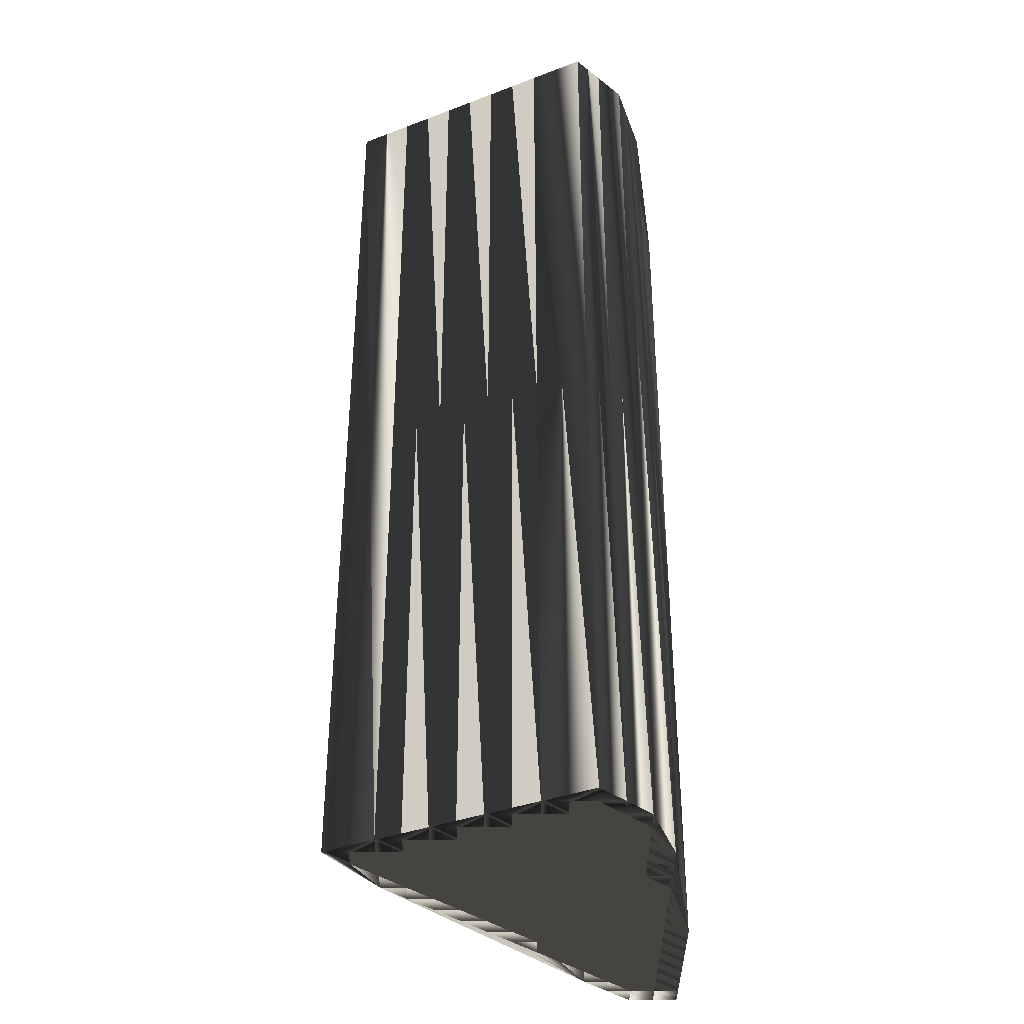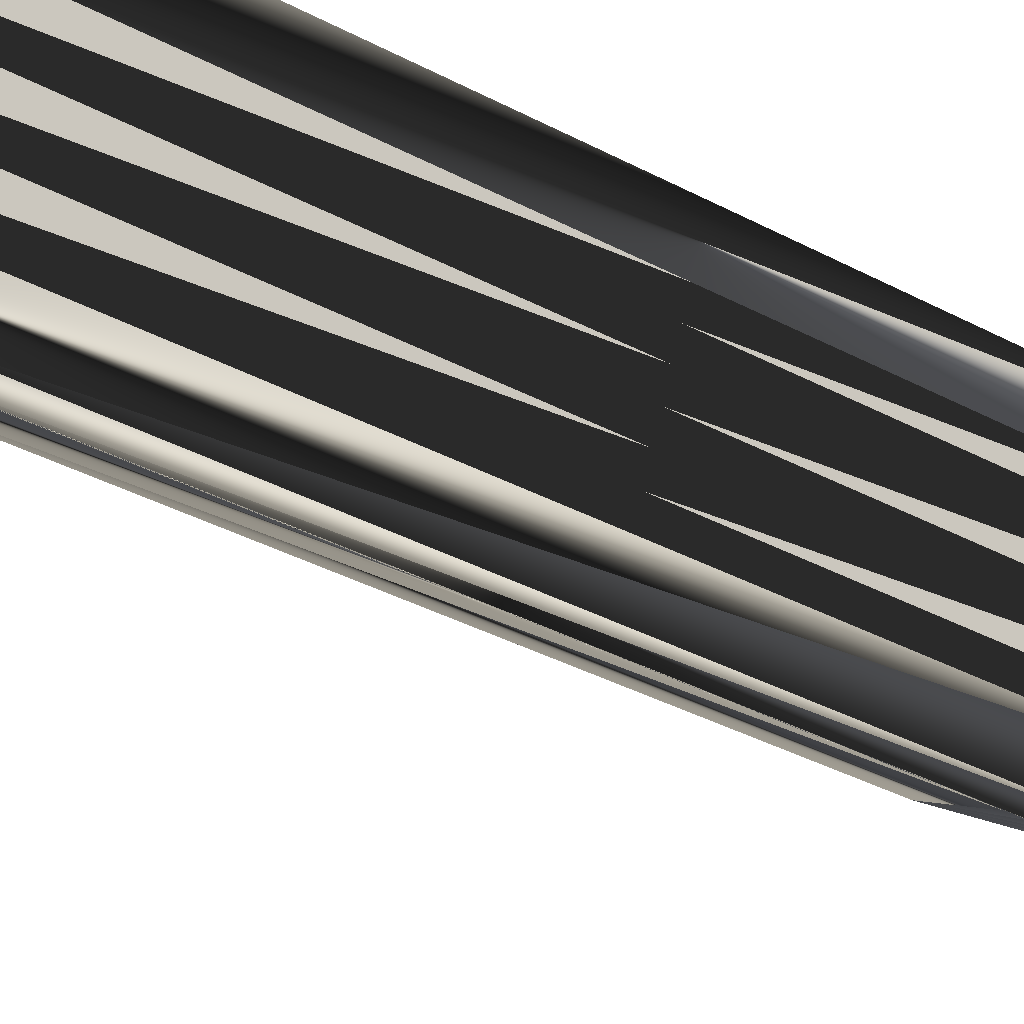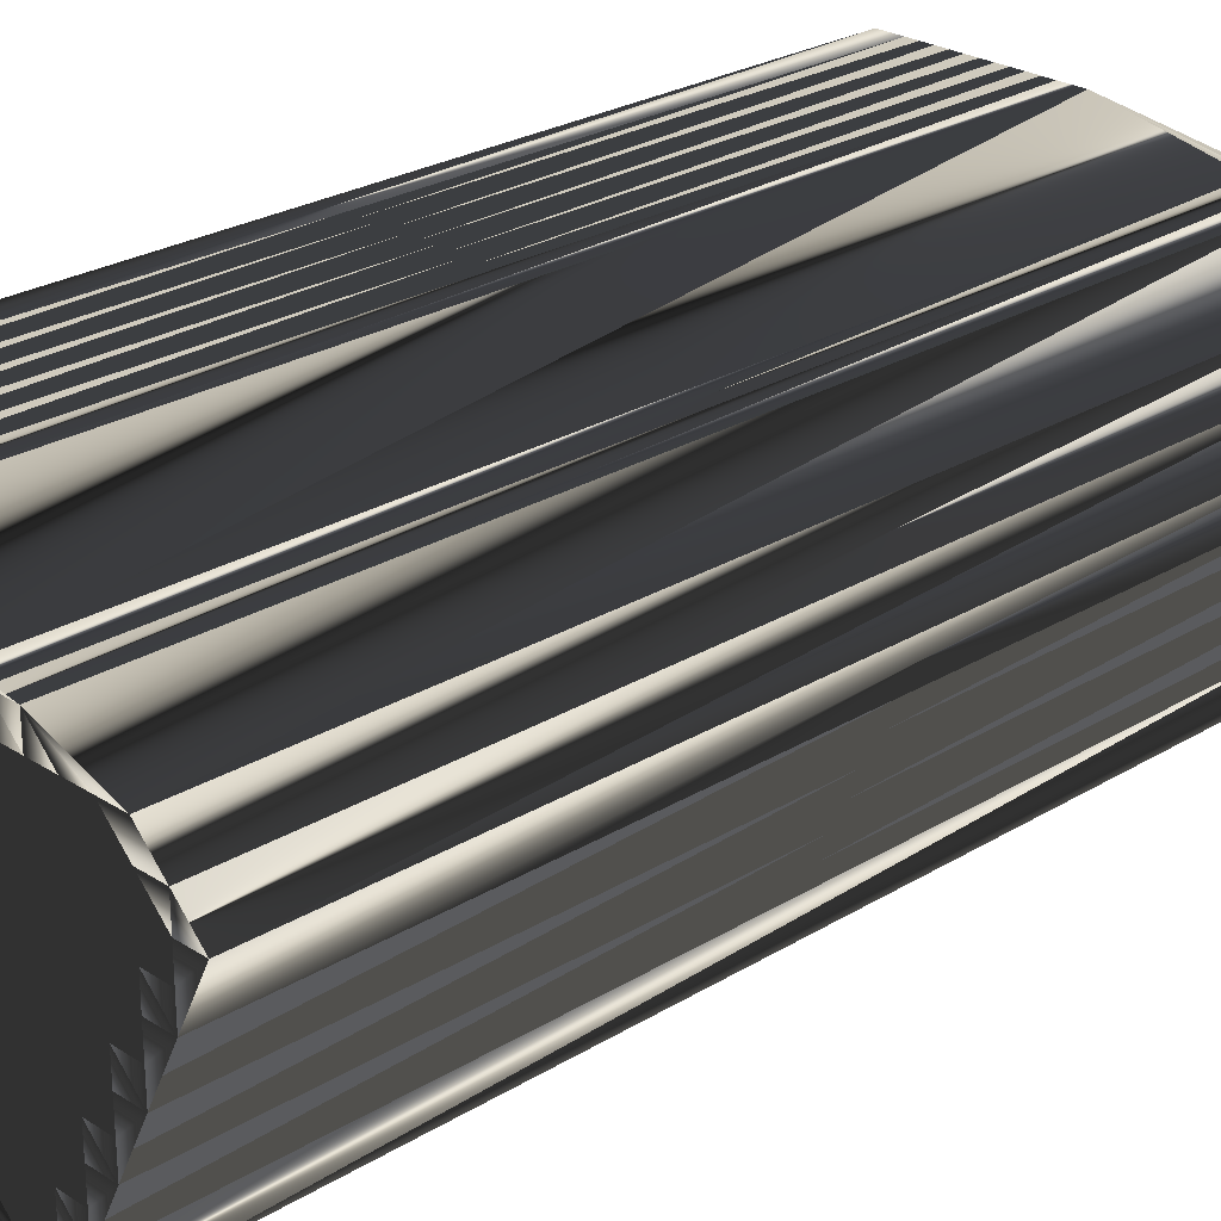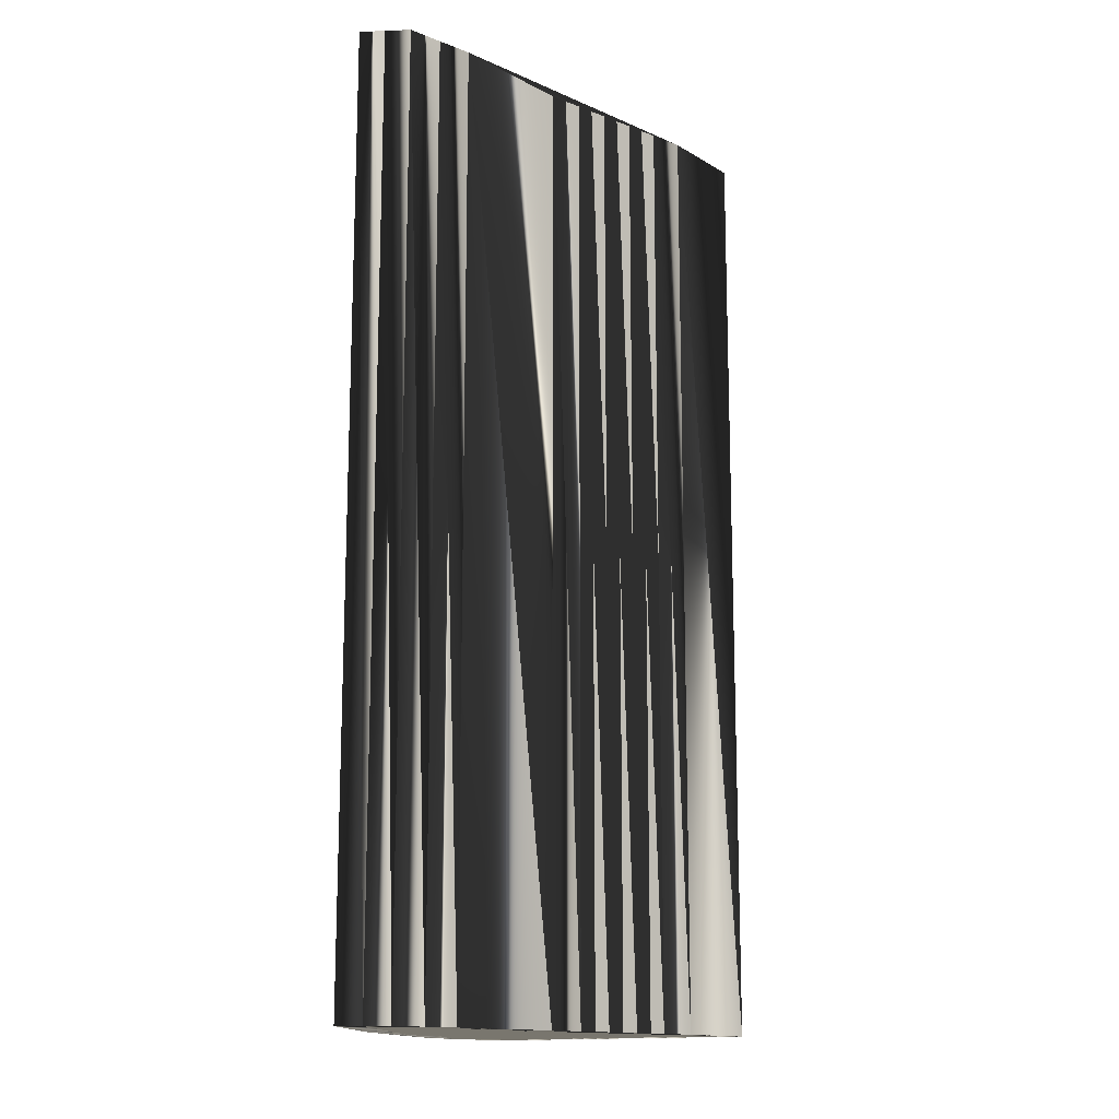
<metadata>
{"format":"obj","ext":"obj","renderer":"f3d","projection":"perspective","resolution":1024,"background":"white","views":[{"elev":-36.2,"azim":89.9,"up":"+Z"},{"elev":-42.5,"azim":58.6,"up":"+Y"},{"elev":25.6,"azim":45.7,"up":"+Y"},{"elev":-14.3,"azim":-85.5,"up":"+Z"}]}
</metadata>
<code>
v 230 127.4 0
v 230 128.2 0
v 230 129 0
v 230.8 126.6 0
v 230.8 127.4 0
v 230.8 128.2 0
v 230.8 129 0
v 231.6 125.8 0
v 231.6 126.6 0
v 231.6 127.4 0
v 231.6 128.2 0
v 231.6 129 0
v 232.4 125.8 0
v 232.4 126.6 0
v 232.4 127.4 0
v 232.4 128.2 0
v 232.4 129 0
v 233.2 125 0
v 233.2 125.8 0
v 233.2 126.6 0
v 233.2 127.4 0
v 233.2 128.2 0
v 233.2 129 0
v 234 124.2 0
v 234 125 0
v 234 125.8 0
v 234 126.6 0
v 234 127.4 0
v 234 128.2 0
v 234 129 0
v 234.8 123.4 0
v 234.8 124.2 0
v 234.8 125 0
v 234.8 125.8 0
v 234.8 126.6 0
v 234.8 127.4 0
v 234.8 128.2 0
v 234.8 129 0
v 235.6 122.6 0
v 235.6 123.4 0
v 235.6 124.2 0
v 235.6 125 0
v 235.6 125.8 0
v 235.6 126.6 0
v 235.6 127.4 0
v 235.6 128.2 0
v 235.6 129 0
v 236.4 121.8 0
v 236.4 122.6 0
v 236.4 123.4 0
v 236.4 124.2 0
v 236.4 125 0
v 236.4 125.8 0
v 236.4 126.6 0
v 236.4 127.4 0
v 236.4 128.2 0
v 237.2 121 0
v 237.2 121.8 0
v 237.2 122.6 0
v 237.2 123.4 0
v 237.2 124.2 0
v 237.2 125 0
v 237.2 125.8 0
v 237.2 126.6 0
v 237.2 127.4 0
v 237.2 128.2 0
v 238 120.2 0
v 238 121 0
v 238 121.8 0
v 238 122.6 0
v 238 123.4 0
v 238 124.2 0
v 238 125 0
v 238 125.8 0
v 238 126.6 0
v 238 127.4 0
v 238 128.2 0
v 238.8 119.4 0
v 238.8 120.2 0
v 238.8 121 0
v 238.8 121.8 0
v 238.8 122.6 0
v 238.8 123.4 0
v 238.8 124.2 0
v 238.8 125 0
v 238.8 125.8 0
v 238.8 126.6 0
v 238.8 127.4 0
v 238.8 128.2 0
v 239.6 119.4 0
v 239.6 120.2 0
v 239.6 121 0
v 239.6 121.8 0
v 239.6 122.6 0
v 239.6 123.4 0
v 239.6 124.2 0
v 239.6 125 0
v 239.6 125.8 0
v 239.6 126.6 0
v 239.6 127.4 0
v 239.6 128.2 0
v 240.4 118.6 0
v 240.4 119.4 0
v 240.4 120.2 0
v 240.4 121 0
v 240.4 121.8 0
v 240.4 122.6 0
v 240.4 123.4 0
v 240.4 124.2 0
v 240.4 125 0
v 240.4 125.8 0
v 240.4 126.6 0
v 240.4 127.4 0
v 240.4 128.2 0
v 241.2 117.8 0
v 241.2 118.6 0
v 241.2 119.4 0
v 241.2 120.2 0
v 241.2 121 0
v 241.2 121.8 0
v 241.2 122.6 0
v 241.2 123.4 0
v 241.2 124.2 0
v 241.2 125 0
v 241.2 125.8 0
v 241.2 126.6 0
v 241.2 127.4 0
v 241.2 128.2 0
v 242 119.4 0
v 242 120.2 0
v 242 121 0
v 242 121.8 0
v 242 122.6 0
v 242 123.4 0
v 242 124.2 0
v 242 125 0
v 242 125.8 0
v 242 126.6 0
v 242 127.4 0
v 242.8 121 0
v 242.8 121.8 0
v 242.8 122.6 0
v 242.8 123.4 0
v 242.8 124.2 0
v 242.8 125 0
v 242.8 125.8 0
v 242.8 126.6 0
v 242.8 127.4 0
v 243.6 122.6 0
v 243.6 123.4 0
v 243.6 124.2 0
v 243.6 125 0
v 243.6 125.8 0
v 243.6 126.6 0
v 243.6 127.4 0
v 244.4 124.2 0
v 244.4 125 0
v 244.4 125.8 0
v 244.4 126.6 0
v 245.2 125.8 0
v 230 127.4 30
v 230 128.2 30
v 230 129 30
v 230.8 126.6 30
v 230.8 127.4 30
v 230.8 128.2 30
v 230.8 129 30
v 231.6 125.8 30
v 231.6 126.6 30
v 231.6 127.4 30
v 231.6 128.2 30
v 231.6 129 30
v 232.4 125.8 30
v 232.4 126.6 30
v 232.4 127.4 30
v 232.4 128.2 30
v 232.4 129 30
v 233.2 125 30
v 233.2 125.8 30
v 233.2 126.6 30
v 233.2 127.4 30
v 233.2 128.2 30
v 233.2 129 30
v 234 124.2 30
v 234 125 30
v 234 125.8 30
v 234 126.6 30
v 234 127.4 30
v 234 128.2 30
v 234 129 30
v 234.8 123.4 30
v 234.8 124.2 30
v 234.8 125 30
v 234.8 125.8 30
v 234.8 126.6 30
v 234.8 127.4 30
v 234.8 128.2 30
v 234.8 129 30
v 235.6 122.6 30
v 235.6 123.4 30
v 235.6 124.2 30
v 235.6 125 30
v 235.6 125.8 30
v 235.6 126.6 30
v 235.6 127.4 30
v 235.6 128.2 30
v 235.6 129 30
v 236.4 121.8 30
v 236.4 122.6 30
v 236.4 123.4 30
v 236.4 124.2 30
v 236.4 125 30
v 236.4 125.8 30
v 236.4 126.6 30
v 236.4 127.4 30
v 236.4 128.2 30
v 237.2 121 30
v 237.2 121.8 30
v 237.2 122.6 30
v 237.2 123.4 30
v 237.2 124.2 30
v 237.2 125 30
v 237.2 125.8 30
v 237.2 126.6 30
v 237.2 127.4 30
v 237.2 128.2 30
v 238 120.2 30
v 238 121 30
v 238 121.8 30
v 238 122.6 30
v 238 123.4 30
v 238 124.2 30
v 238 125 30
v 238 125.8 30
v 238 126.6 30
v 238 127.4 30
v 238 128.2 30
v 238.8 119.4 30
v 238.8 120.2 30
v 238.8 121 30
v 238.8 121.8 30
v 238.8 122.6 30
v 238.8 123.4 30
v 238.8 124.2 30
v 238.8 125 30
v 238.8 125.8 30
v 238.8 126.6 30
v 238.8 127.4 30
v 238.8 128.2 30
v 239.6 119.4 30
v 239.6 120.2 30
v 239.6 121 30
v 239.6 121.8 30
v 239.6 122.6 30
v 239.6 123.4 30
v 239.6 124.2 30
v 239.6 125 30
v 239.6 125.8 30
v 239.6 126.6 30
v 239.6 127.4 30
v 239.6 128.2 30
v 240.4 118.6 30
v 240.4 119.4 30
v 240.4 120.2 30
v 240.4 121 30
v 240.4 121.8 30
v 240.4 122.6 30
v 240.4 123.4 30
v 240.4 124.2 30
v 240.4 125 30
v 240.4 125.8 30
v 240.4 126.6 30
v 240.4 127.4 30
v 240.4 128.2 30
v 241.2 117.8 30
v 241.2 118.6 30
v 241.2 119.4 30
v 241.2 120.2 30
v 241.2 121 30
v 241.2 121.8 30
v 241.2 122.6 30
v 241.2 123.4 30
v 241.2 124.2 30
v 241.2 125 30
v 241.2 125.8 30
v 241.2 126.6 30
v 241.2 127.4 30
v 241.2 128.2 30
v 242 119.4 30
v 242 120.2 30
v 242 121 30
v 242 121.8 30
v 242 122.6 30
v 242 123.4 30
v 242 124.2 30
v 242 125 30
v 242 125.8 30
v 242 126.6 30
v 242 127.4 30
v 242.8 121 30
v 242.8 121.8 30
v 242.8 122.6 30
v 242.8 123.4 30
v 242.8 124.2 30
v 242.8 125 30
v 242.8 125.8 30
v 242.8 126.6 30
v 242.8 127.4 30
v 243.6 122.6 30
v 243.6 123.4 30
v 243.6 124.2 30
v 243.6 125 30
v 243.6 125.8 30
v 243.6 126.6 30
v 243.6 127.4 30
v 244.4 124.2 30
v 244.4 125 30
v 244.4 125.8 30
v 244.4 126.6 30
v 245.2 125.8 30
f 26 20 19
f 20 15 14
f 5 6 2
f 29 28 36
f 126 127 113
f 98 87 86
f 74 75 64
f 32 25 24
f 53 43 52
f 41 33 32
f 85 97 86
f 73 72 84
f 78 79 67
f 49 58 59
f 13 19 14
f 49 39 48
f 109 122 123
f 90 102 103
f 8 67 57
f 51 50 60
f 69 59 58
f 72 61 71
f 105 106 93
f 48 8 57
f 40 32 31
f 40 39 49
f 52 51 61
f 5 9 10
f 12 16 17
f 21 22 16
f 3 6 7
f 19 13 18
f 11 16 12
f 65 56 55
f 20 26 27
f 47 56 66
f 84 85 73
f 75 65 64
f 35 43 44
f 87 88 76
f 73 74 63
f 85 96 97
f 97 110 98
f 47 89 101
f 47 101 114
f 114 101 113
f 138 127 126
f 97 98 86
f 128 139 148
f 125 136 137
f 124 136 125
f 125 137 126
f 121 132 133
f 96 109 97
f 115 116 102
f 153 157 158
f 70 81 82
f 72 83 84
f 82 81 93
f 96 108 109
f 95 107 108
f 90 79 78
f 140 141 132
f 120 119 131
f 117 104 103
f 108 121 122
f 150 151 144
f 31 24 8
f 50 49 59
f 18 13 8
f 41 32 40
f 24 18 8
f 31 39 40
f 41 40 50
f 72 62 61
f 50 59 60
f 70 59 69
f 39 31 8
f 48 57 58
f 50 40 49
f 49 48 58
f 48 39 8
f 81 69 80
f 57 68 58
f 71 70 82
f 57 67 68
f 68 67 79
f 58 68 69
f 69 68 80
f 60 59 70
f 71 82 83
f 82 94 83
f 83 95 84
f 71 60 70
f 70 69 81
f 61 62 52
f 72 71 83
f 41 50 51
f 73 62 72
f 51 60 61
f 61 60 71
f 73 63 62
f 51 52 42
f 62 63 53
f 46 45 55
f 73 85 74
f 54 64 55
f 33 25 32
f 42 41 51
f 52 62 53
f 54 63 64
f 42 43 34
f 34 35 27
f 42 52 43
f 45 54 55
f 41 42 33
f 32 24 31
f 42 34 33
f 26 34 27
f 18 25 19
f 20 27 21
f 33 34 26
f 25 18 24
f 13 9 8
f 13 14 9
f 19 25 26
f 26 25 33
f 9 5 4
f 67 8 78
f 21 15 20
f 20 14 19
f 14 15 10
f 9 4 8
f 9 14 10
f 6 11 7
f 1 4 5
f 7 11 12
f 3 2 6
f 6 5 10
f 6 10 11
f 11 10 15
f 2 1 5
f 16 22 17
f 30 29 37
f 23 22 29
f 30 37 38
f 11 15 16
f 16 15 21
f 21 27 28
f 22 23 17
f 30 23 29
f 54 45 44
f 22 21 28
f 29 36 37
f 38 37 46
f 45 37 36
f 38 46 47
f 47 46 56
f 56 46 55
f 88 77 76
f 76 66 65
f 47 66 77
f 77 66 76
f 36 35 44
f 44 43 53
f 66 56 65
f 65 55 64
f 29 22 28
f 28 27 35
f 46 37 45
f 45 36 44
f 36 28 35
f 35 34 43
f 44 53 54
f 54 53 63
f 86 87 75
f 74 64 63
f 74 86 75
f 75 76 65
f 84 96 85
f 85 86 74
f 84 95 96
f 96 95 108
f 135 123 134
f 113 112 126
f 138 137 146
f 124 125 111
f 136 135 144
f 99 111 112
f 110 124 111
f 88 99 100
f 98 110 111
f 112 125 126
f 98 99 87
f 87 76 75
f 98 111 99
f 89 100 101
f 87 99 88
f 88 100 89
f 47 77 89
f 89 77 88
f 139 128 127
f 127 114 113
f 47 114 128
f 128 114 127
f 99 112 100
f 100 113 101
f 113 100 112
f 112 111 125
f 158 159 154
f 138 147 139
f 146 147 138
f 138 139 127
f 147 153 154
f 147 148 139
f 128 148 155
f 154 148 147
f 155 154 159
f 155 148 154
f 153 147 146
f 159 158 160
f 160 158 157
f 136 144 145
f 145 151 152
f 146 145 152
f 153 158 154
f 134 122 133
f 137 145 146
f 138 126 137
f 137 136 145
f 143 150 144
f 144 151 145
f 151 150 156
f 146 152 153
f 151 156 152
f 152 157 153
f 160 157 156
f 156 157 152
f 143 142 149
f 150 149 156
f 142 134 133
f 142 141 149
f 150 143 149
f 132 141 133
f 134 142 143
f 142 133 141
f 141 140 149
f 143 144 135
f 110 109 123
f 136 124 135
f 135 134 143
f 134 123 122
f 106 107 94
f 135 124 123
f 123 124 110
f 110 97 109
f 109 108 122
f 120 132 121
f 121 133 122
f 80 92 81
f 81 92 93
f 107 95 94
f 94 95 83
f 120 121 107
f 105 93 92
f 106 120 107
f 107 121 108
f 119 106 105
f 115 102 78
f 104 92 91
f 91 92 80
f 106 94 93
f 93 94 82
f 91 80 79
f 79 80 68
f 78 102 90
f 90 91 79
f 102 116 103
f 90 103 91
f 117 118 104
f 103 104 91
f 118 129 130
f 119 130 131
f 119 105 118
f 132 131 140
f 118 105 104
f 104 105 92
f 120 106 119
f 119 118 130
f 118 117 129
f 129 116 115
f 132 120 131
f 131 130 140
f 129 117 116
f 116 117 103
f 129 140 130
f 180 186 179
f 175 180 174
f 166 165 162
f 188 189 196
f 287 286 273
f 247 258 246
f 235 234 224
f 185 192 184
f 203 213 212
f 193 201 192
f 257 245 246
f 232 233 244
f 239 238 227
f 218 209 219
f 179 173 174
f 199 209 208
f 282 269 283
f 262 250 263
f 227 168 217
f 210 211 220
f 219 229 218
f 221 232 231
f 266 265 253
f 168 208 217
f 192 200 191
f 199 200 209
f 211 212 221
f 169 165 170
f 176 172 177
f 182 181 176
f 166 163 167
f 173 179 178
f 176 171 172
f 216 225 215
f 186 180 187
f 216 207 226
f 245 244 233
f 225 235 224
f 203 195 204
f 248 247 236
f 234 233 223
f 256 245 257
f 270 257 258
f 249 207 261
f 261 207 274
f 261 274 273
f 287 298 286
f 258 257 246
f 299 288 308
f 296 285 297
f 296 284 285
f 297 285 286
f 292 281 293
f 269 256 257
f 276 275 262
f 317 313 318
f 241 230 242
f 243 232 244
f 241 242 253
f 268 256 269
f 267 255 268
f 239 250 238
f 301 300 292
f 279 280 291
f 264 277 263
f 281 268 282
f 311 310 304
f 184 191 168
f 209 210 219
f 173 178 168
f 192 201 200
f 178 184 168
f 199 191 200
f 200 201 210
f 222 232 221
f 219 210 220
f 219 230 229
f 191 199 168
f 217 208 218
f 200 210 209
f 208 209 218
f 199 208 168
f 229 241 240
f 228 217 218
f 230 231 242
f 227 217 228
f 227 228 239
f 228 218 229
f 228 229 240
f 219 220 230
f 242 231 243
f 254 242 243
f 255 243 244
f 220 231 230
f 229 230 241
f 222 221 212
f 231 232 243
f 210 201 211
f 222 233 232
f 220 211 221
f 220 221 231
f 223 233 222
f 212 211 202
f 223 222 213
f 205 206 215
f 245 233 234
f 224 214 215
f 185 193 192
f 201 202 211
f 222 212 213
f 223 214 224
f 203 202 194
f 195 194 187
f 212 202 203
f 214 205 215
f 202 201 193
f 184 192 191
f 194 202 193
f 194 186 187
f 185 178 179
f 187 180 181
f 194 193 186
f 178 185 184
f 169 173 168
f 174 173 169
f 185 179 186
f 185 186 193
f 165 169 164
f 168 227 238
f 175 181 180
f 174 180 179
f 175 174 170
f 164 169 168
f 174 169 170
f 171 166 167
f 164 161 165
f 171 167 172
f 162 163 166
f 165 166 170
f 170 166 171
f 170 171 175
f 161 162 165
f 182 176 177
f 189 190 197
f 182 183 189
f 197 190 198
f 175 171 176
f 175 176 181
f 187 181 188
f 183 182 177
f 183 190 189
f 205 214 204
f 181 182 188
f 196 189 197
f 197 198 206
f 197 205 196
f 206 198 207
f 206 207 216
f 206 216 215
f 237 248 236
f 226 236 225
f 226 207 237
f 226 237 236
f 195 196 204
f 203 204 213
f 216 226 225
f 215 225 224
f 182 189 188
f 187 188 195
f 197 206 205
f 196 205 204
f 188 196 195
f 194 195 203
f 213 204 214
f 213 214 223
f 247 246 235
f 224 234 223
f 246 234 235
f 236 235 225
f 256 244 245
f 246 245 234
f 255 244 256
f 255 256 268
f 283 295 294
f 272 273 286
f 297 298 306
f 285 284 271
f 295 296 304
f 271 259 272
f 284 270 271
f 259 248 260
f 270 258 271
f 285 272 286
f 259 258 247
f 236 247 235
f 271 258 259
f 260 249 261
f 259 247 248
f 260 248 249
f 237 207 249
f 237 249 248
f 288 299 287
f 274 287 273
f 274 207 288
f 274 288 287
f 272 259 260
f 273 260 261
f 260 273 272
f 271 272 285
f 319 318 314
f 307 298 299
f 307 306 298
f 299 298 287
f 313 307 314
f 308 307 299
f 308 288 315
f 308 314 307
f 314 315 319
f 308 315 314
f 307 313 306
f 318 319 320
f 318 320 317
f 304 296 305
f 311 305 312
f 305 306 312
f 318 313 314
f 282 294 293
f 305 297 306
f 286 298 297
f 296 297 305
f 310 303 304
f 311 304 305
f 310 311 316
f 312 306 313
f 316 311 312
f 317 312 313
f 317 320 316
f 317 316 312
f 302 303 309
f 309 310 316
f 294 302 293
f 301 302 309
f 303 310 309
f 301 292 293
f 302 294 303
f 293 302 301
f 300 301 309
f 304 303 295
f 269 270 283
f 284 296 295
f 294 295 303
f 283 294 282
f 267 266 254
f 284 295 283
f 284 283 270
f 257 270 269
f 268 269 282
f 292 280 281
f 293 281 282
f 252 240 241
f 252 241 253
f 255 267 254
f 255 254 243
f 281 280 267
f 253 265 252
f 280 266 267
f 281 267 268
f 266 279 265
f 262 275 238
f 252 264 251
f 252 251 240
f 254 266 253
f 254 253 242
f 240 251 239
f 240 239 228
f 262 238 250
f 251 250 239
f 276 262 263
f 263 250 251
f 278 277 264
f 264 263 251
f 289 278 290
f 290 279 291
f 265 279 278
f 291 292 300
f 265 278 264
f 265 264 252
f 266 280 279
f 278 279 290
f 277 278 289
f 276 289 275
f 280 292 291
f 290 291 300
f 277 289 276
f 277 276 263
f 300 289 290
f 1 161 4
f 4 164 161
f 4 164 8
f 8 168 164
f 8 168 31
f 31 191 168
f 31 191 39
f 39 199 191
f 39 199 48
f 48 208 199
f 48 208 57
f 57 217 208
f 57 217 67
f 67 227 217
f 67 227 78
f 78 238 227
f 78 238 115
f 115 275 238
f 115 275 129
f 129 289 275
f 129 289 140
f 140 300 289
f 140 300 149
f 149 309 300
f 149 309 156
f 156 316 309
f 156 316 160
f 160 320 316
f 160 320 159
f 159 319 320
f 159 319 155
f 155 315 319
f 155 315 128
f 128 288 315
f 128 288 114
f 114 274 288
f 114 274 101
f 101 261 274
f 101 261 47
f 47 207 261
f 47 207 38
f 38 198 207
f 38 198 30
f 30 190 198
f 30 190 23
f 23 183 190
f 23 183 17
f 17 177 183
f 17 177 12
f 12 172 177
f 12 172 7
f 7 167 172
f 7 167 3
f 3 163 167
f 3 163 2
f 2 162 163
f 2 162 1
f 1 161 162

</code>
